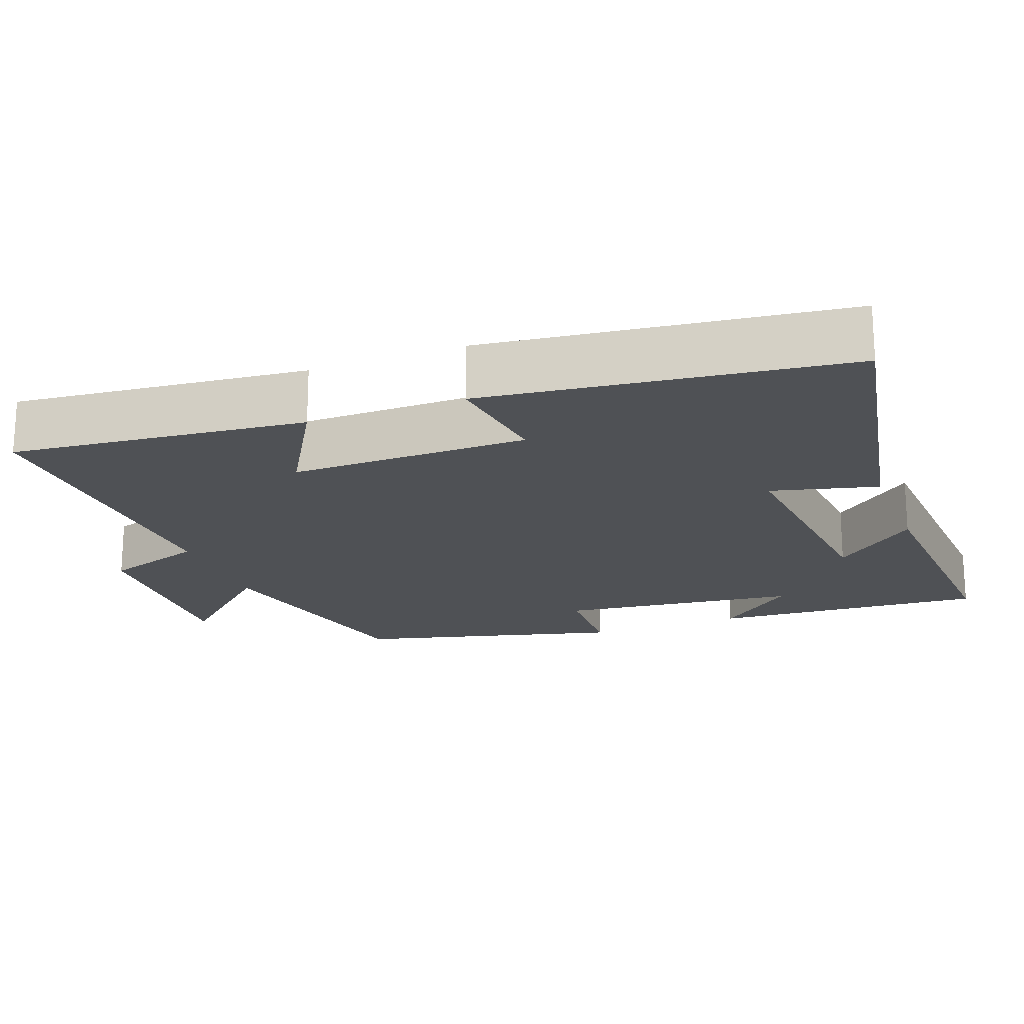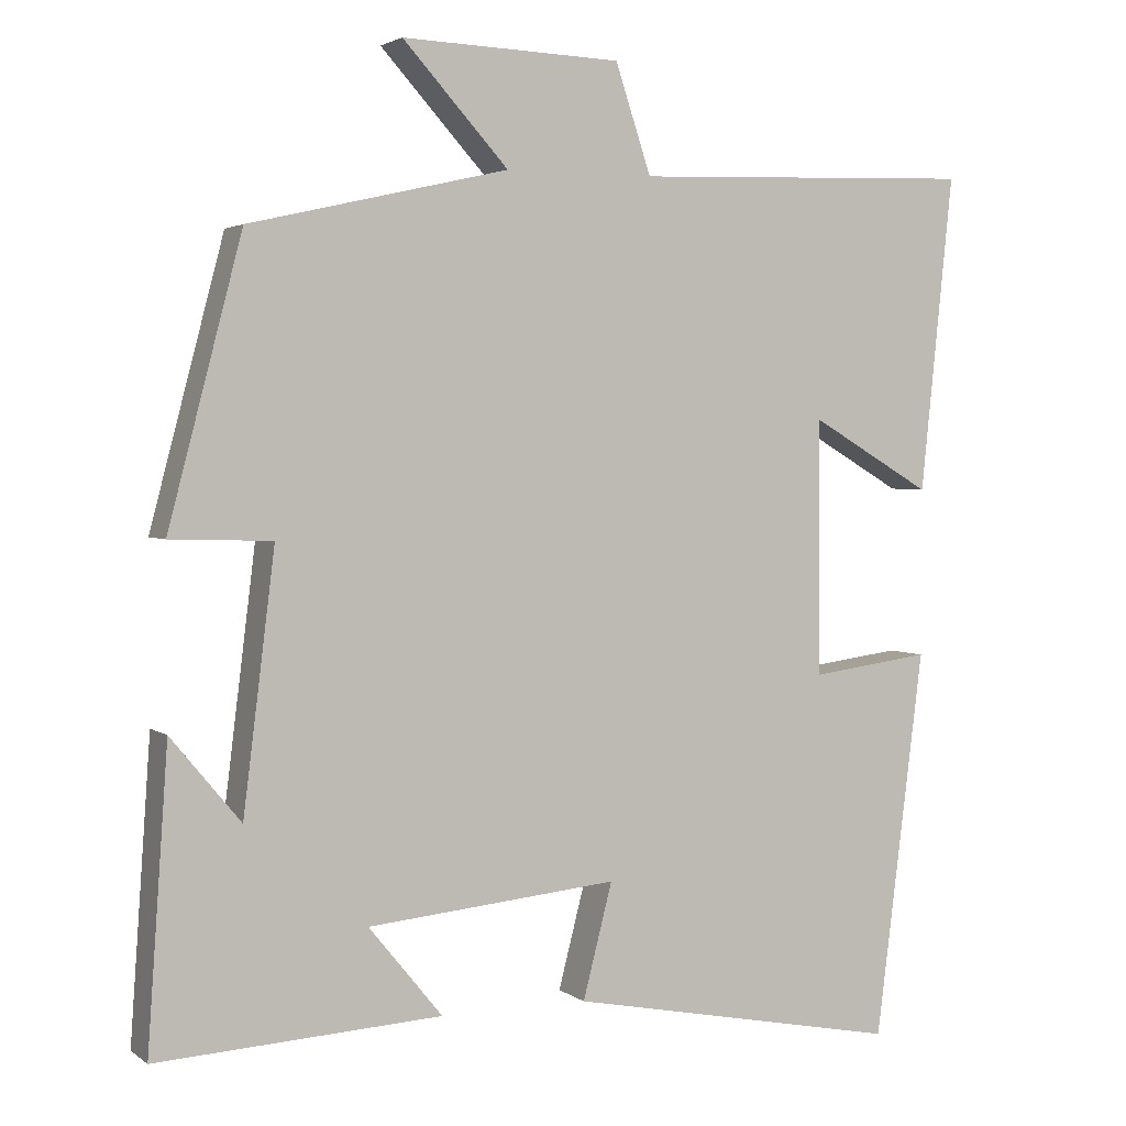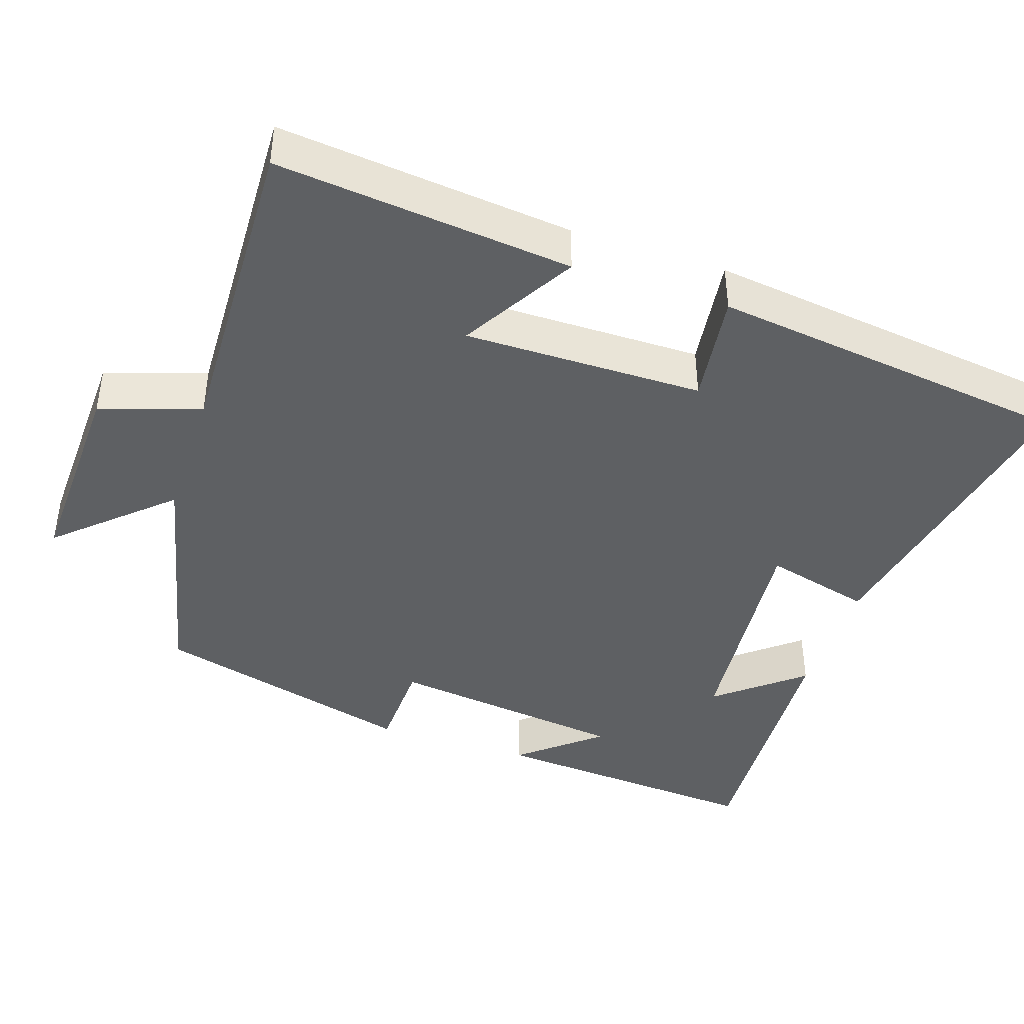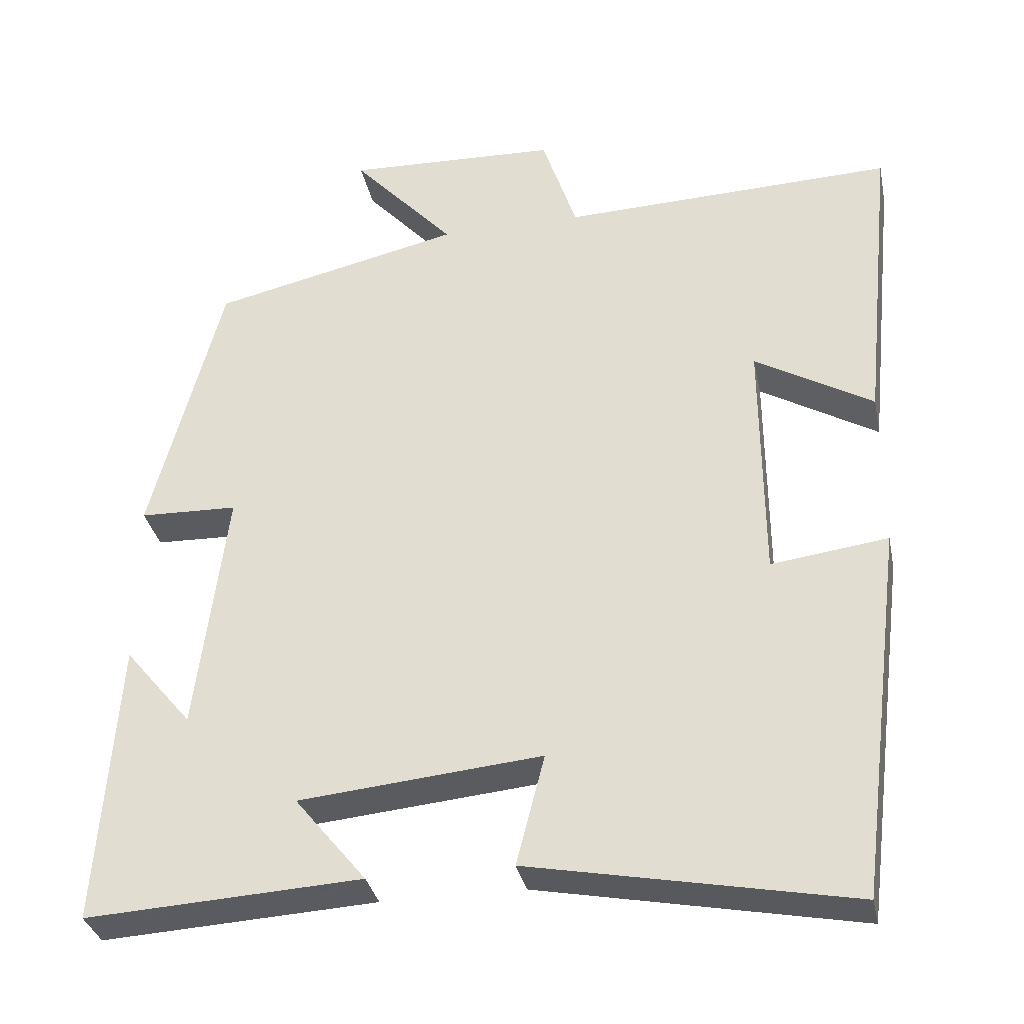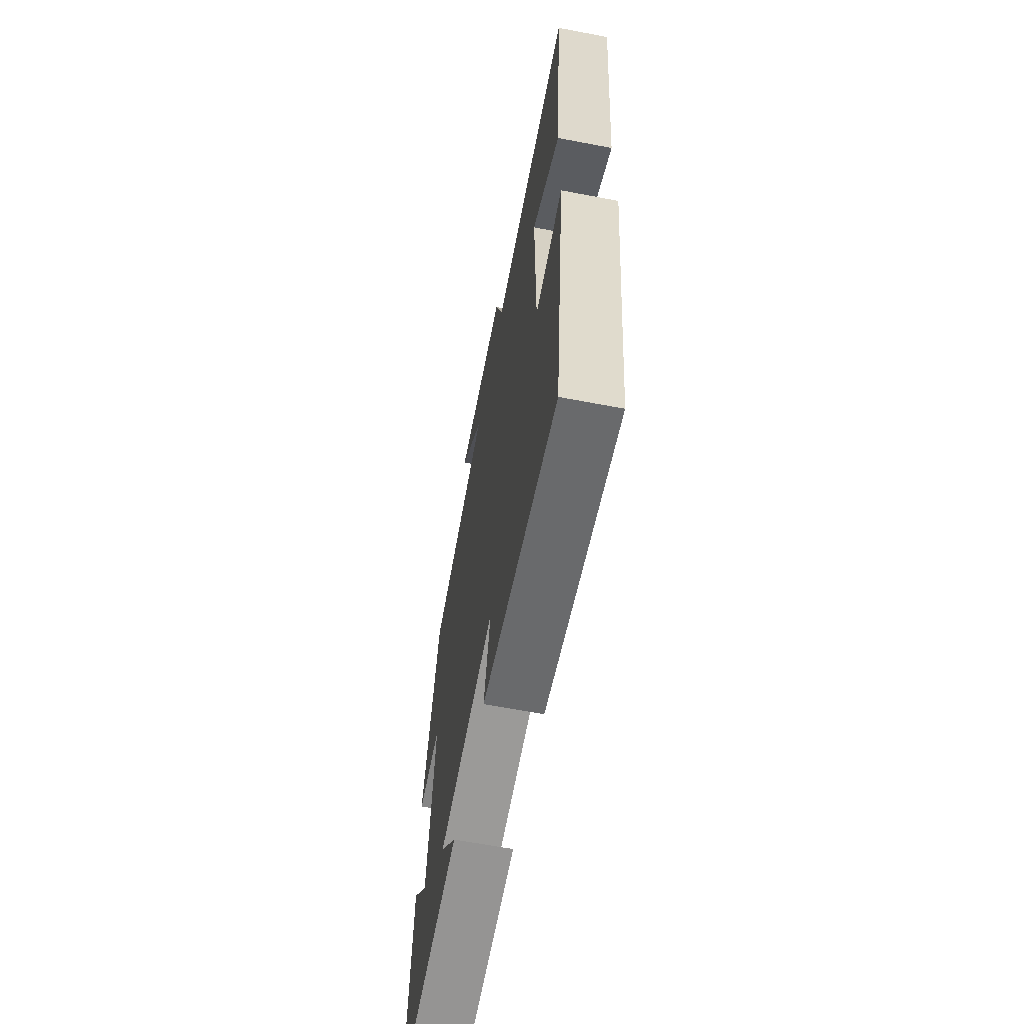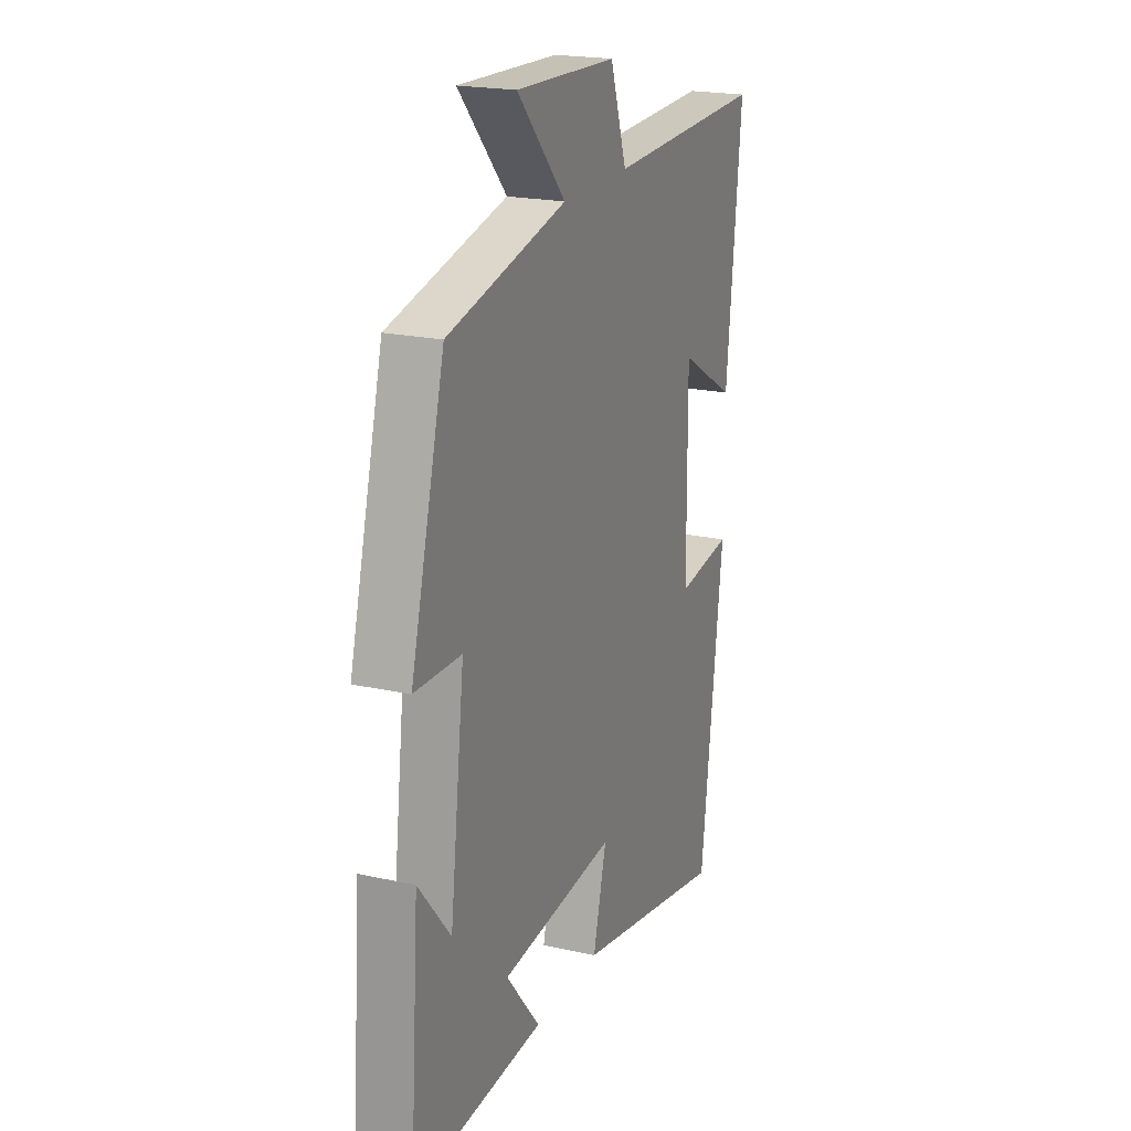
<metadata>
{"format":"obj","ext":"obj","renderer":"f3d","projection":"perspective","resolution":1024,"background":"white","views":[{"elev":-19.6,"azim":110.8,"up":"+Y"},{"elev":2.9,"azim":-25.2,"up":"+Z"},{"elev":-42.4,"azim":71.6,"up":"+Y"},{"elev":-33.4,"azim":11.6,"up":"+Z"},{"elev":-64.0,"azim":79.1,"up":"+Z"},{"elev":20.5,"azim":-67.9,"up":"+Z"}]}
</metadata>
<code>
v 0.439 0.07 -0.582
v 0.019 0.07 -0.5
v 0.056 0.07 -0.356
v -0.26 0.07 -0.386
v -0.167 0.07 -0.5
v -0.526 0.07 -0.52
v -0.5 0.07 -0.149
v -0.412 0.07 -0.255
v -0.372 0.07 0.067
v -0.5 0.07 0.071
v -0.407 0.07 0.425
v -0.081 0.07 0.5
v -0.214 0.07 0.646
v 0.062 0.07 0.636
v 0.107 0.07 0.5
v 0.541 0.07 0.515
v 0.5 0.07 0.117
v 0.346 0.07 0.207
v 0.348 0.07 -0.115
v 0.5 0.07 -0.095
v 0.439 0 -0.582
v 0.019 0 -0.5
v 0.056 0 -0.356
v -0.26 0 -0.386
v -0.167 0 -0.5
v -0.526 0 -0.52
v -0.5 0 -0.149
v -0.412 0 -0.255
v -0.372 0 0.067
v -0.5 0 0.071
v -0.407 0 0.425
v -0.081 0 0.5
v -0.214 0 0.646
v 0.062 0 0.636
v 0.107 0 0.5
v 0.541 0 0.515
v 0.5 0 0.117
v 0.346 0 0.207
v 0.348 0 -0.115
v 0.5 0 -0.095
f 19 20 1 2
f 18 19 2 3
f 15 16 17 18
f 15 18 3 4
f 12 13 14 15
f 12 15 4
f 9 10 11 12
f 8 9 12 4
f 6 7 8
f 4 5 6 8
f 22 21 40 39
f 23 22 39 38
f 38 37 36 35
f 24 23 38 35
f 35 34 33 32
f 24 35 32
f 32 31 30 29
f 24 32 29 28
f 28 27 26
f 28 26 25 24
f 1 21 22 2
f 2 22 23 3
f 3 23 24 4
f 4 24 25 5
f 5 25 26 6
f 6 26 27 7
f 7 27 28 8
f 8 28 29 9
f 9 29 30 10
f 10 30 31 11
f 11 31 32 12
f 12 32 33 13
f 13 33 34 14
f 14 34 35 15
f 15 35 36 16
f 16 36 37 17
f 17 37 38 18
f 18 38 39 19
f 19 39 40 20
f 20 40 21 1

</code>
